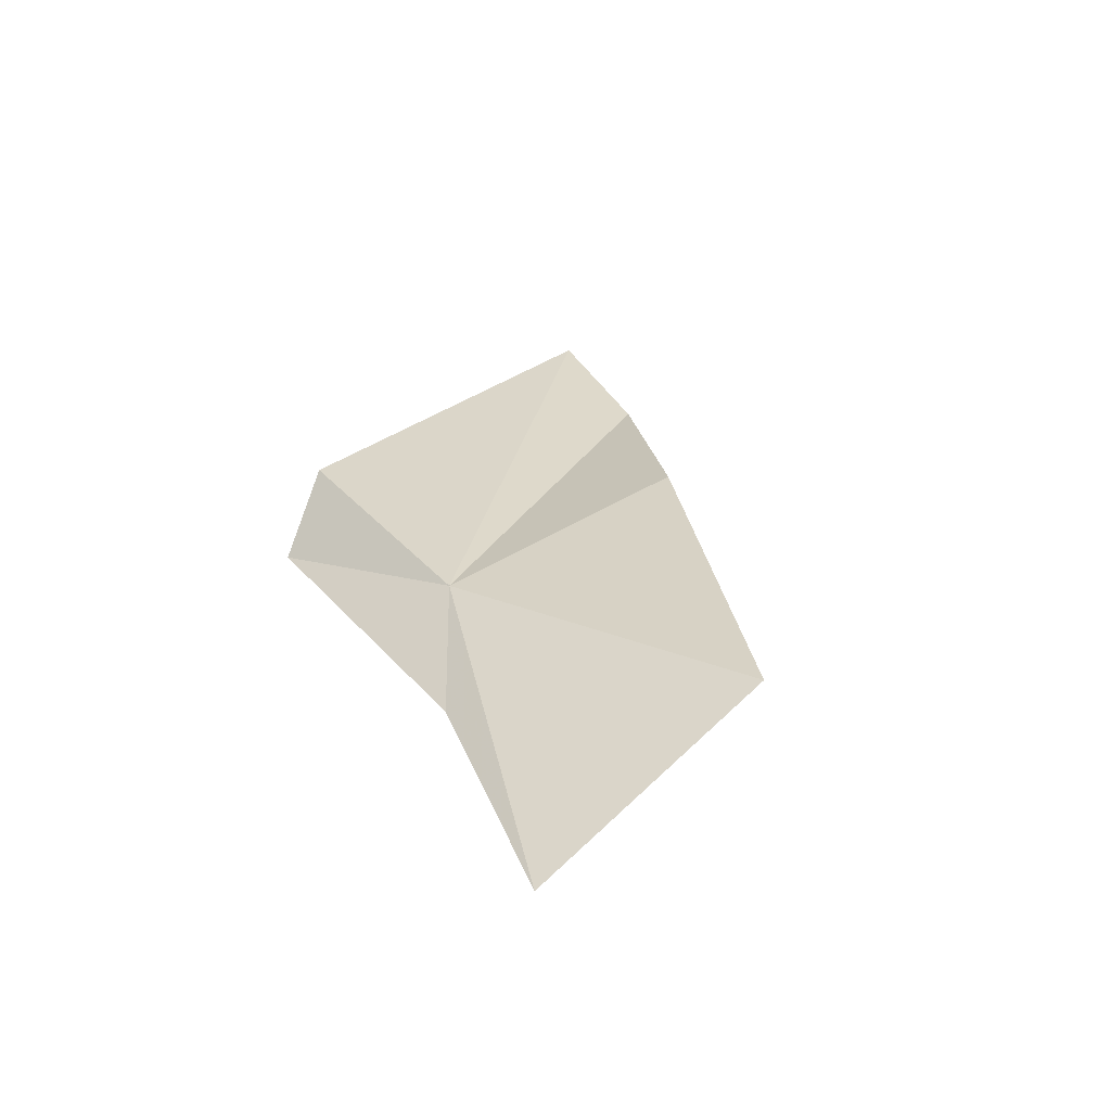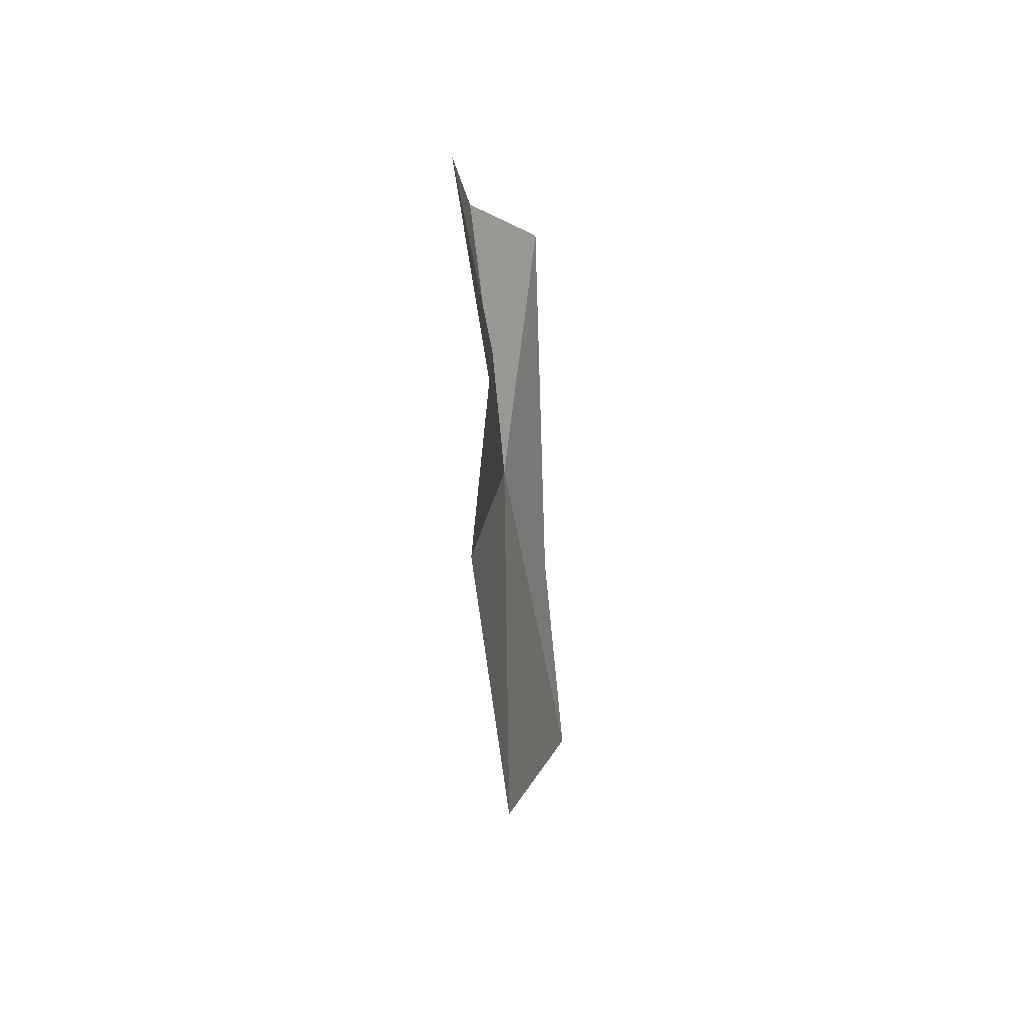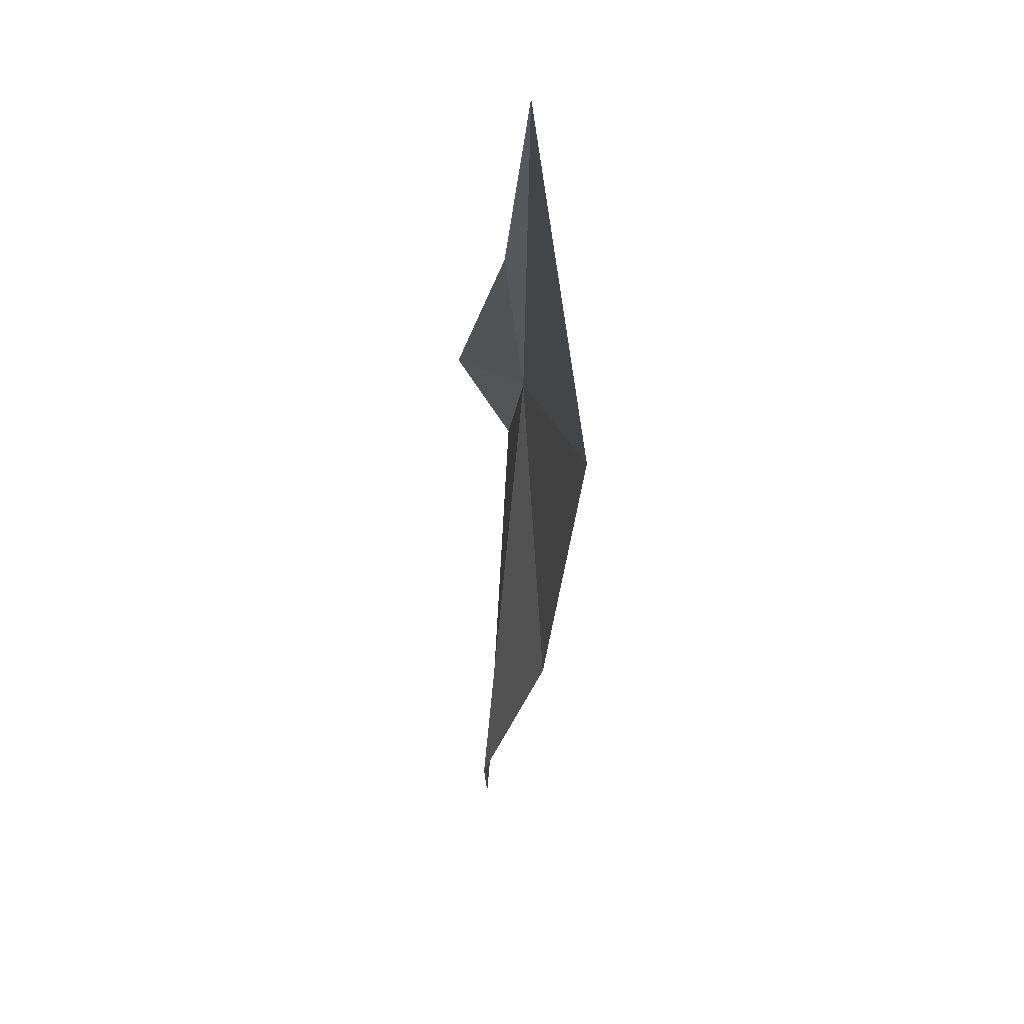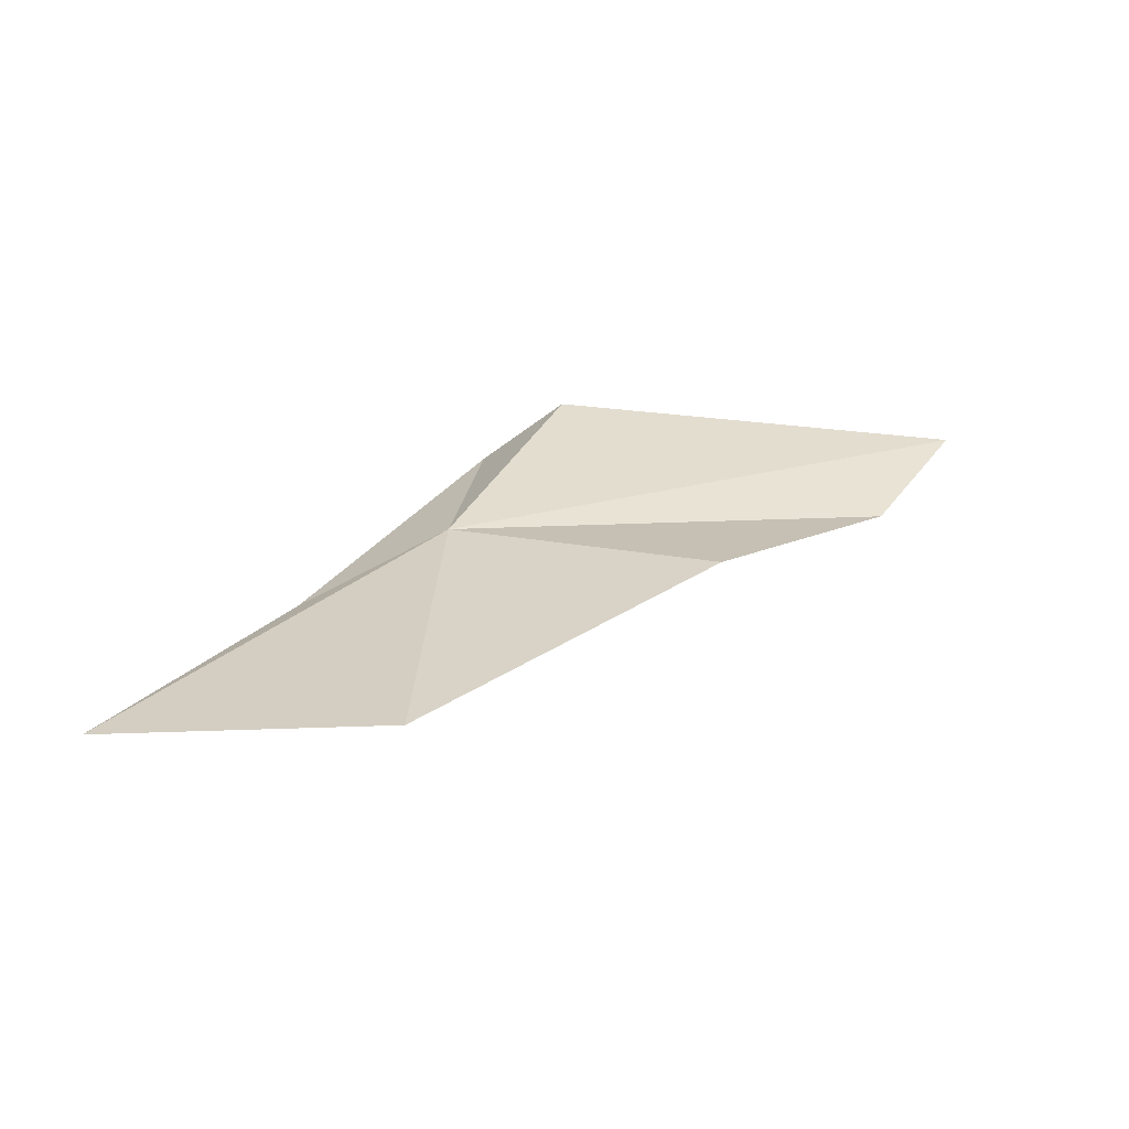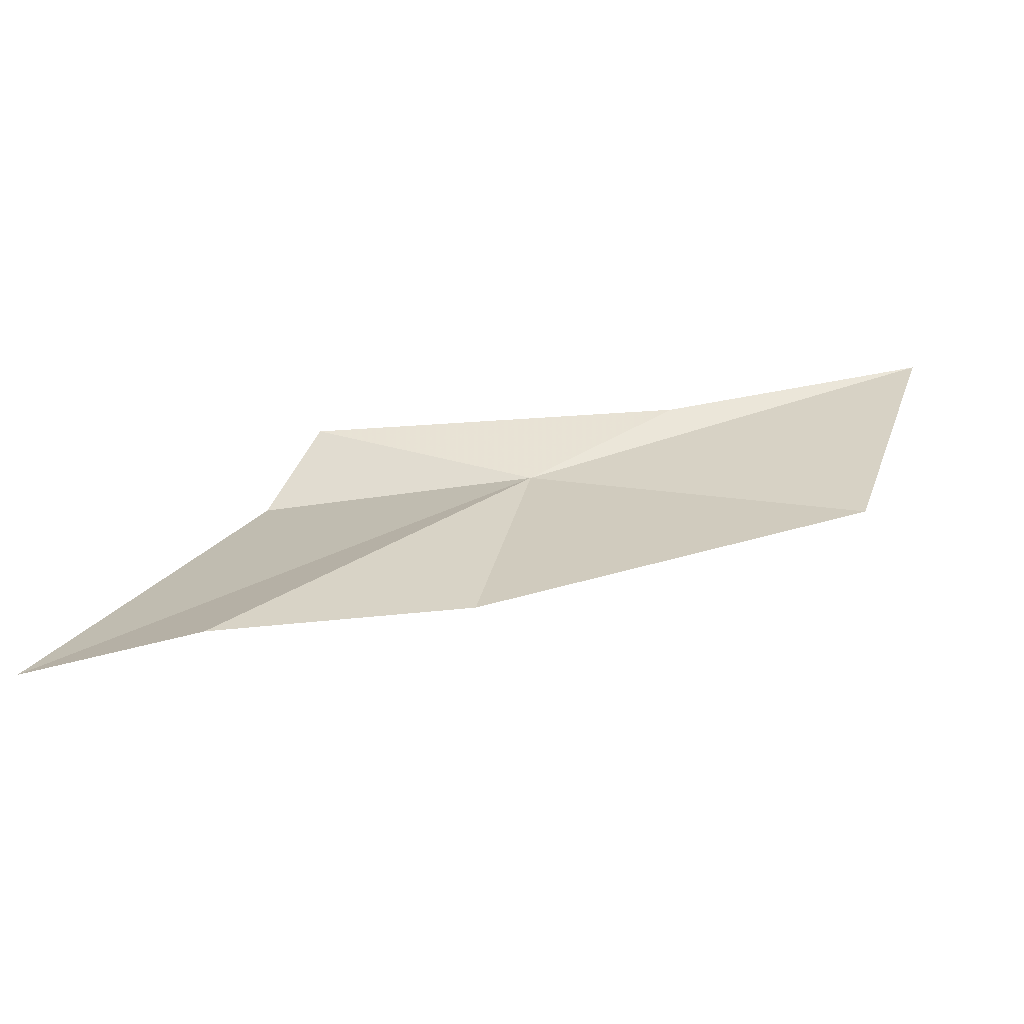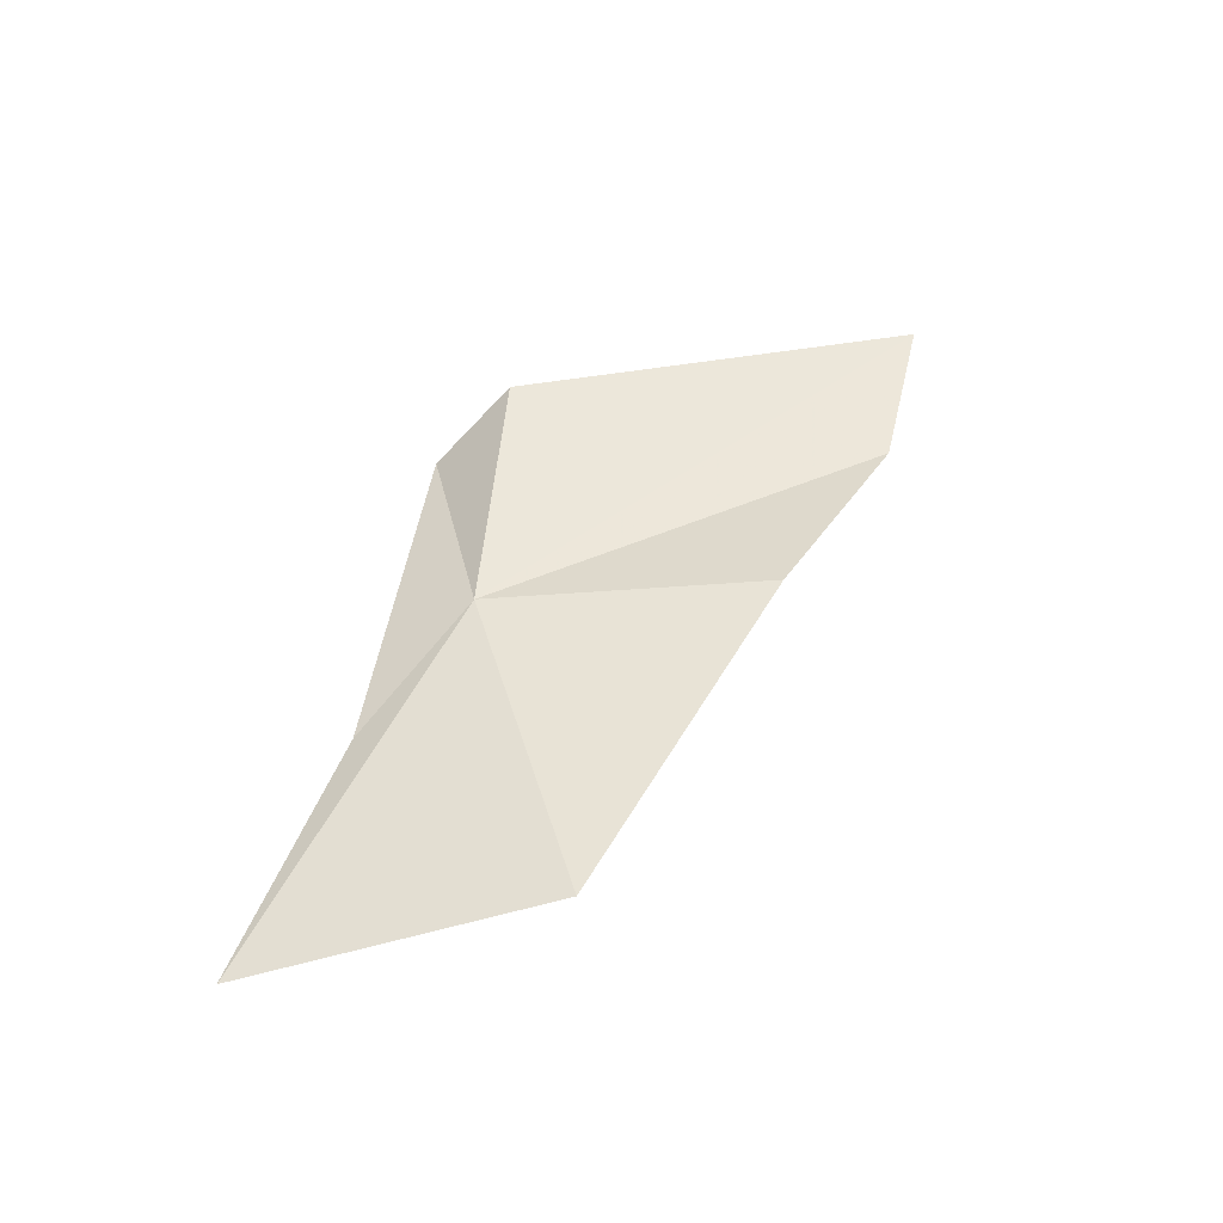
<metadata>
{"format":"obj","ext":"obj","renderer":"f3d","projection":"perspective","resolution":1024,"background":"white","views":[{"elev":32.9,"azim":-116.4,"up":"+Z"},{"elev":-61.8,"azim":99.0,"up":"+Y"},{"elev":-12.6,"azim":-90.8,"up":"+Y"},{"elev":35.8,"azim":-60.6,"up":"+Z"},{"elev":-70.1,"azim":-168.3,"up":"+Y"},{"elev":50.9,"azim":-79.4,"up":"+Z"}]}
</metadata>
<code>
v -5.744 58.41 -18.36
v -8.404 59.12 -18.37
v -6.738 58.88 -18.49
v -7.748 57.41 -18.07
v -4.373 58.99 -18.78
v -3.962 58.59 -18.43
v -5.38 56.68 -18.23
v -2.863 56.14 -18.57
v -3.933 56.19 -18.6
f 1 3 2
f 1 2 4
f 1 5 3
f 1 6 5
f 1 4 7
f 1 8 6
f 1 9 8
f 1 7 9

</code>
